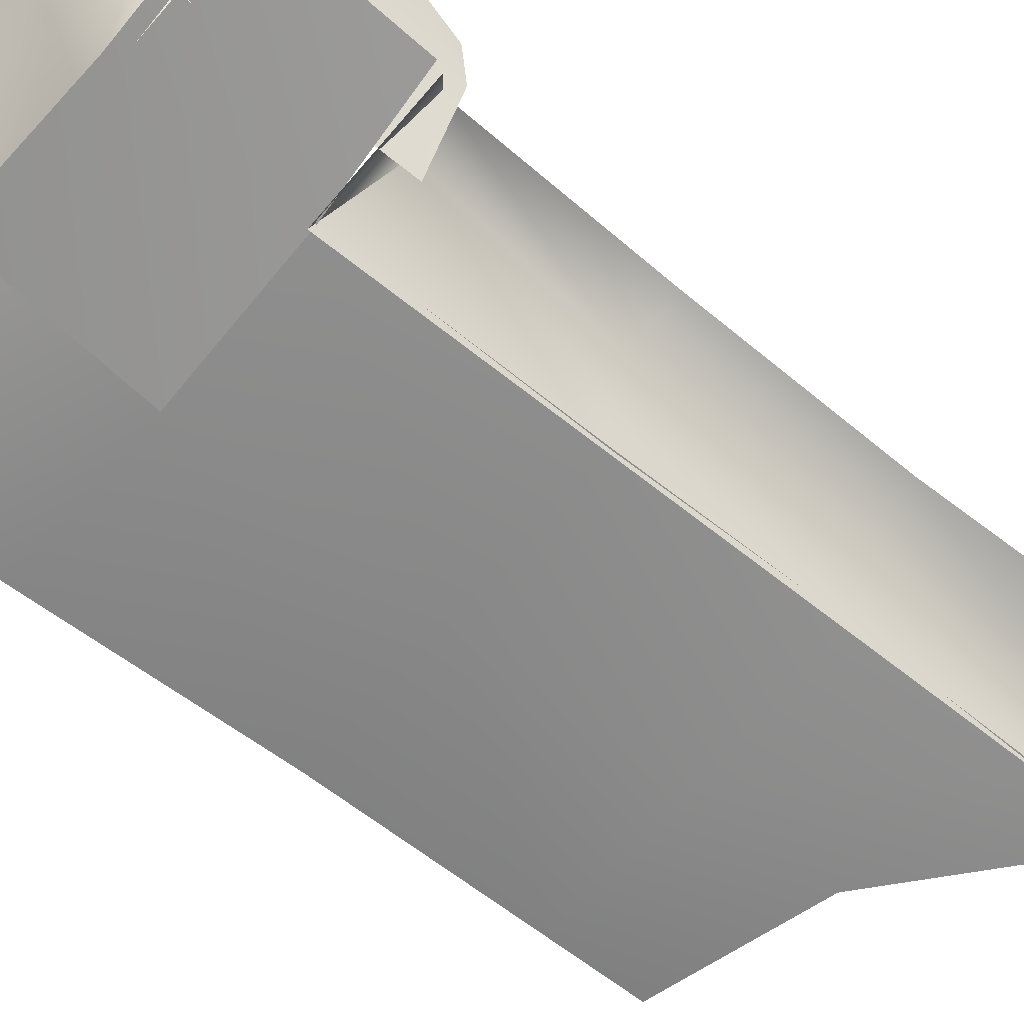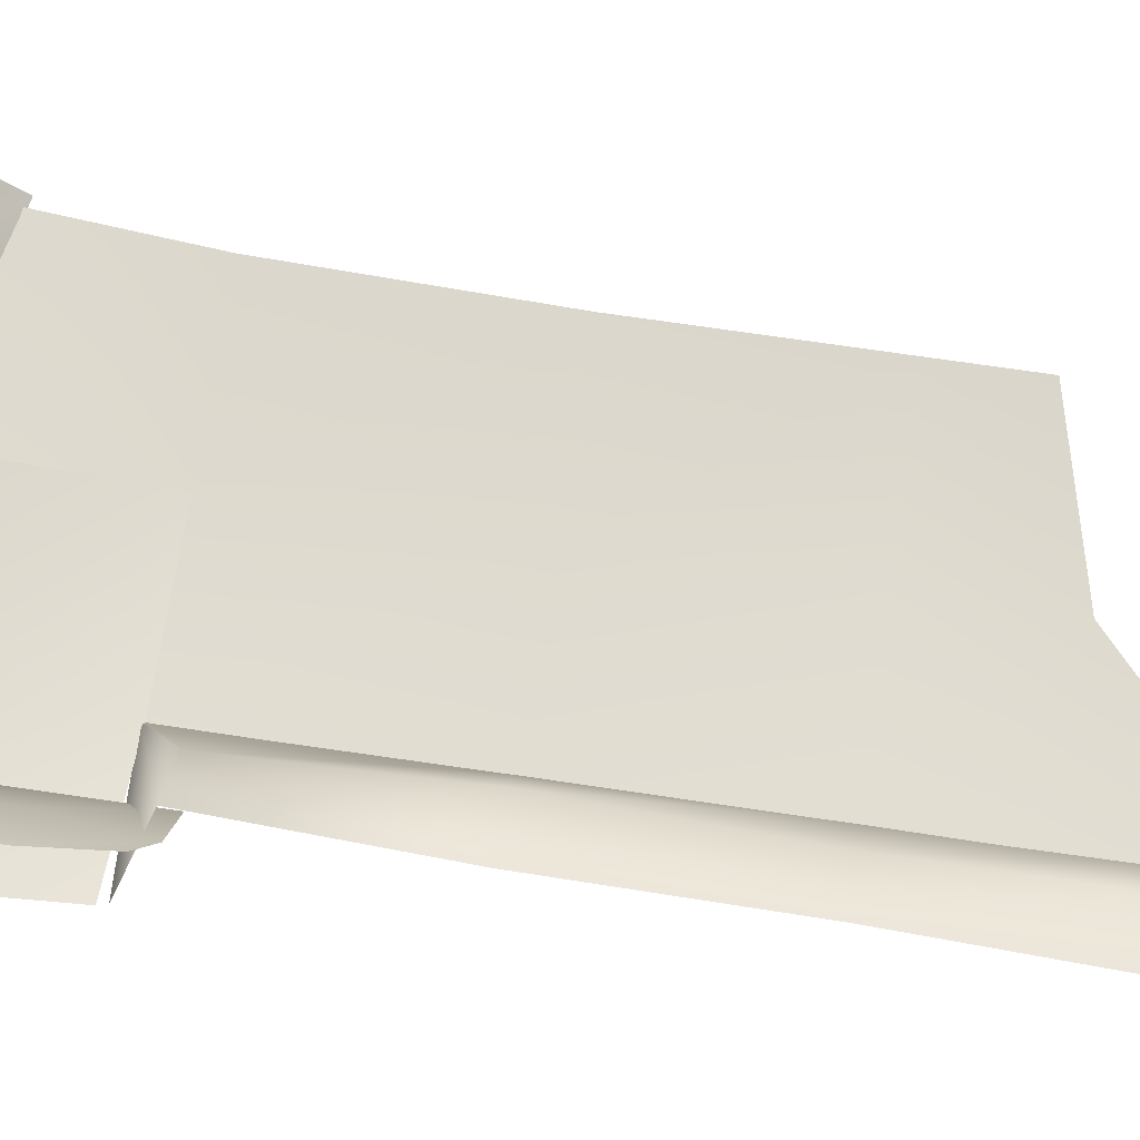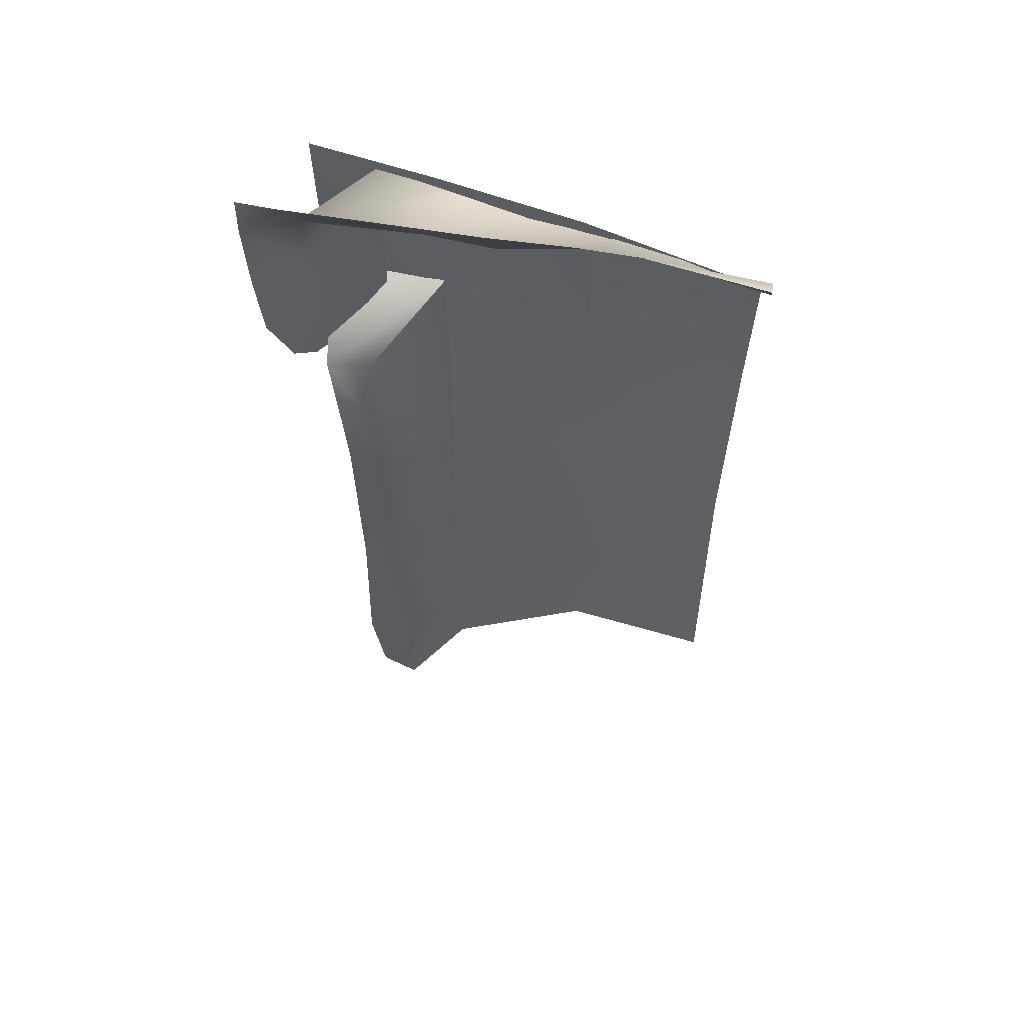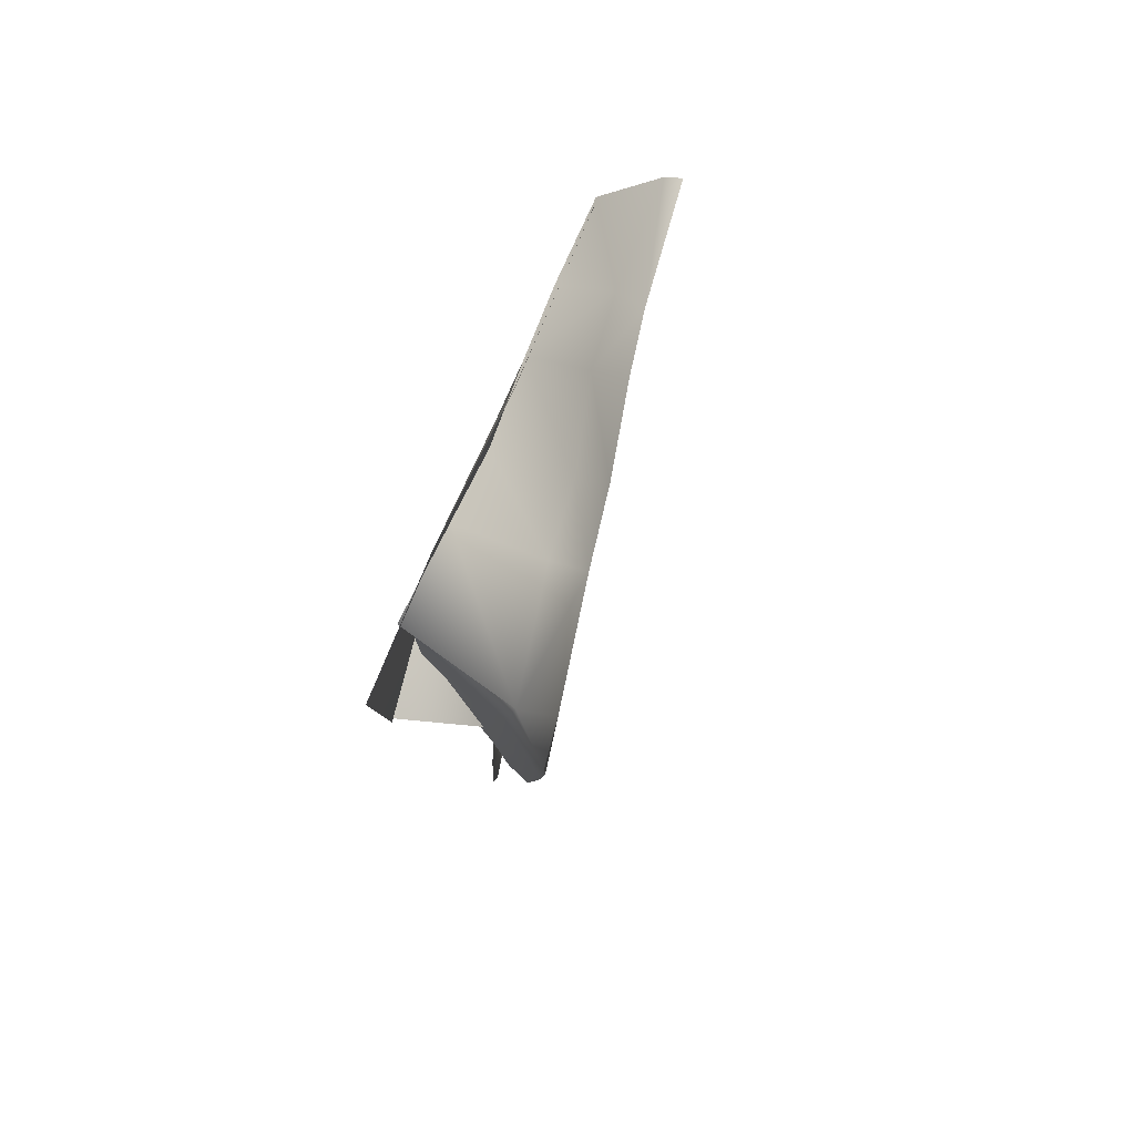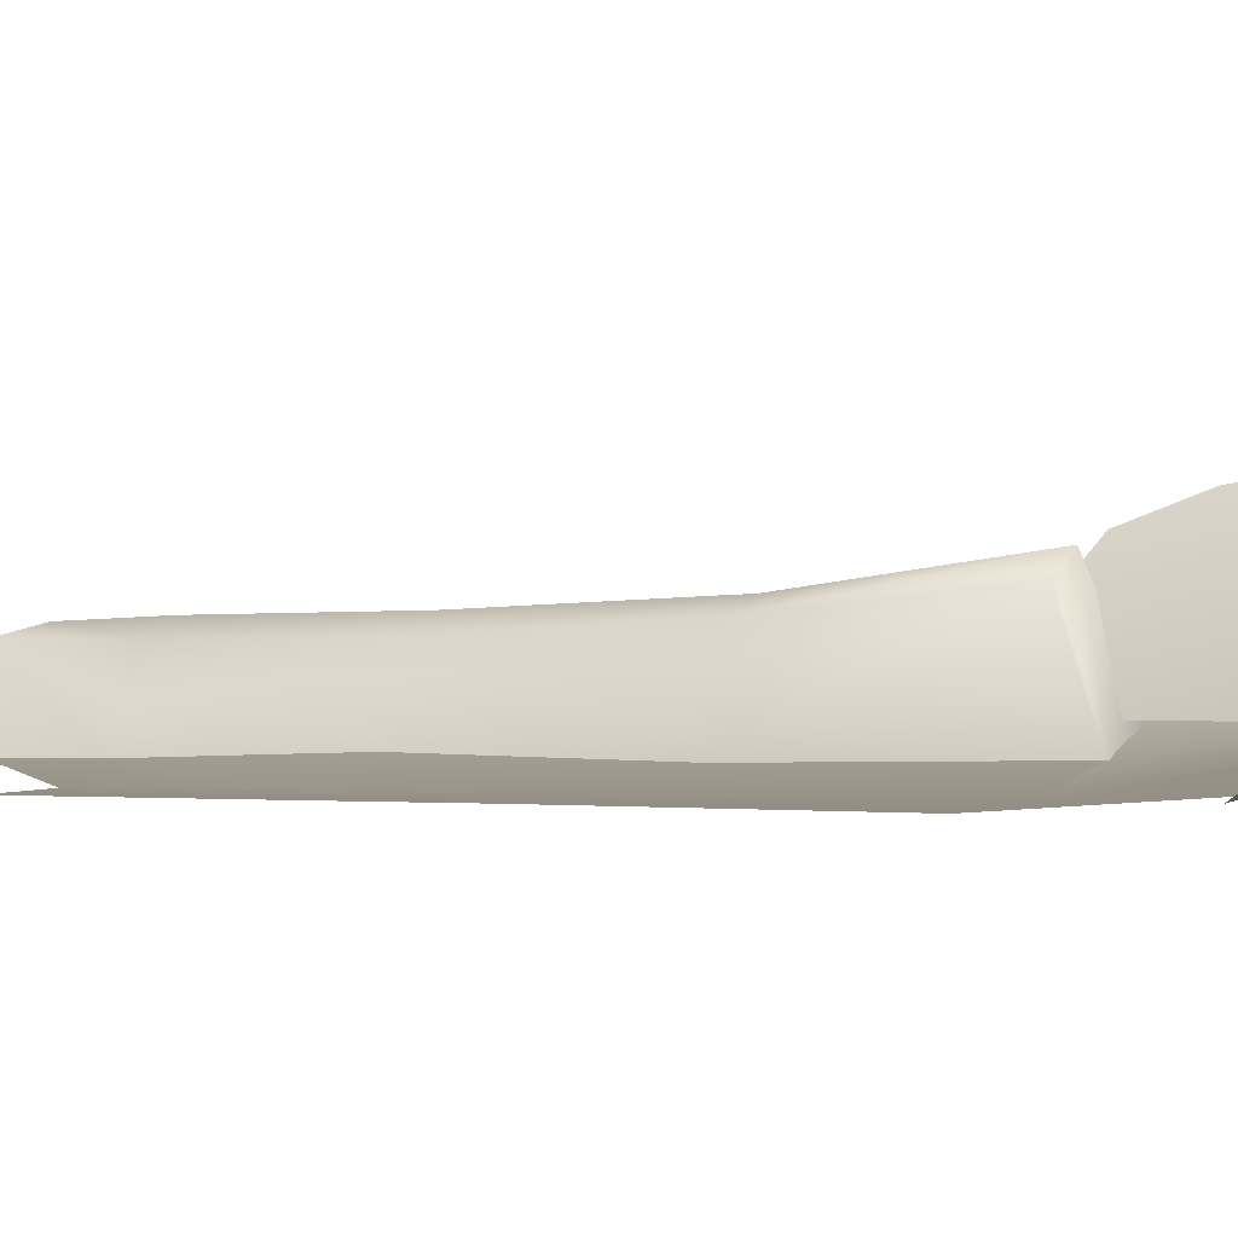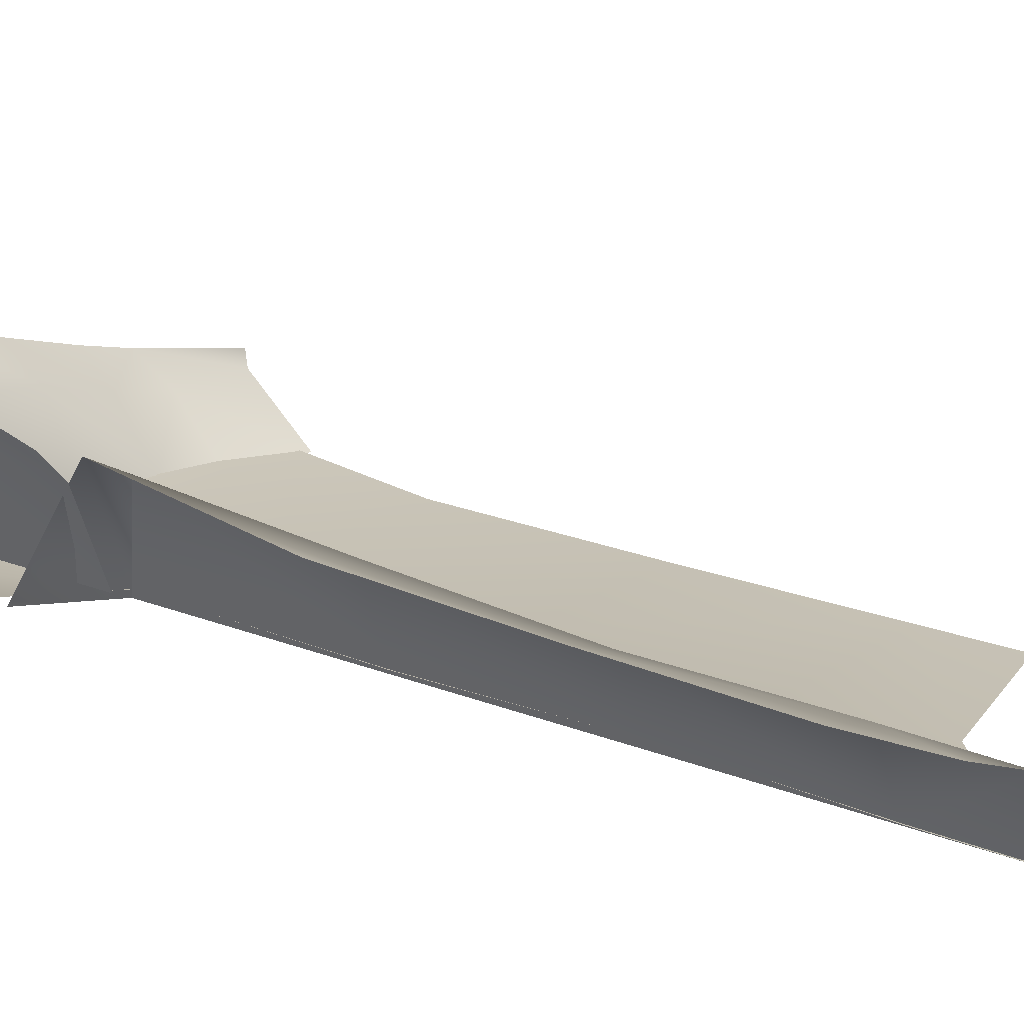
<metadata>
{"format":"obj","ext":"obj","renderer":"f3d","projection":"perspective","resolution":1024,"background":"white","views":[{"elev":-60.7,"azim":50.2,"up":"+Y"},{"elev":73.3,"azim":98.3,"up":"+Y"},{"elev":56.1,"azim":-155.3,"up":"+Z"},{"elev":78.9,"azim":116.7,"up":"+Z"},{"elev":-0.2,"azim":-69.4,"up":"+Y"},{"elev":18.3,"azim":128.4,"up":"+Y"}]}
</metadata>
<code>
v 558 460 246
v 459 438 345
v 558 459 345
v 479 312 -129
v 403 73 -338
v 403 73 -129
v 403 73 -338
v 479 312 -129
v 499 295 -346
v 559 415 -146
v 499 295 -346
v 479 312 -129
v 499 295 -346
v 559 415 -146
v 531 351 -307
v 477 322 43
v 403 73 -129
v 403 73 43
v 403 73 -129
v 477 322 43
v 479 312 -129
v 556 446 53
v 479 312 -129
v 477 322 43
v 479 312 -129
v 556 446 53
v 559 415 -146
v -198 31 142
v 10 248 231
v 10 54 139
v 10 248 231
v -198 31 142
v -198 180 257
v -198 180 257
v 10 324 346
v 10 248 231
v 10 324 346
v -198 180 257
v -198 263 346
v 10 54 139
v 179 275 228
v 183 54 139
v 179 275 228
v 10 54 139
v 10 248 231
v 10 248 231
v 183 365 343
v 179 275 228
v 183 365 343
v 10 248 231
v 10 324 346
v 183 54 139
v 469 350 216
v 415 54 136
v 469 350 216
v 183 54 139
v 179 275 228
v -585 0 95
v -367 151 263
v -364 15 132
v -367 151 263
v -585 0 95
v -615 134 293
v -615 134 293
v -336 228 343
v -367 151 263
v -336 228 343
v -615 134 293
v -625 172 308
v -336 228 343
v -198 263 346
v -198 180 257
v -367 151 263
v -336 228 343
v -198 180 257
v -367 151 263
v -198 180 257
v -198 31 142
v -364 15 132
v -367 151 263
v -198 31 142
v 469 350 216
v 477 322 43
v 403 73 43
v 415 54 136
v 469 350 216
v 403 73 43
v 558 460 246
v 556 446 53
v 477 322 43
v 469 350 216
v 558 460 246
v 477 322 43
v 183 365 343
v 459 438 345
v 469 350 216
v 179 275 228
v 183 365 343
v 469 350 216
v 459 438 345
v 558 460 246
v 469 350 216
v -561 9 120
v -122 49 183
v -130 -19 -246
v -541 -19 -246
v -561 9 120
v -130 -19 -246
v 262 20 -246
v 262 10 -837
v -130 -19 -837
v -130 -19 -246
v 262 20 -246
v -130 -19 -837
v -130 -19 -246
v -130 -19 -837
v -524 -17 -837
v -541 -19 -246
v -130 -19 -246
v -524 -17 -837
v 262 10 -837
v 262 20 -1361
v -130 -19 -1361
v -130 -19 -837
v 262 10 -837
v -130 -19 -1361
v -130 -19 -837
v -130 -19 -1361
v -524 -17 -1361
v -524 -17 -837
v -130 -19 -837
v -524 -17 -1361
v 262 5 -1821
v -130 -24 -1687
v -130 -19 -1361
v 262 20 -1361
v 262 5 -1821
v -130 -19 -1361
v 262 5 -1821
v 262 3 -2037
v -130 -24 -1687
v -524 -17 -1361
v -130 -19 -1361
v -130 -24 -1687
v -524 -17 -1589
v -524 -17 -1361
v -130 -24 -1687
v 263 53 167
v 262 20 -246
v -130 -19 -246
v -122 49 183
v 263 53 167
v -130 -19 -246
v 589 78 167
v 568 89 -234
v 262 20 -246
v 263 53 167
v 589 78 167
v 262 20 -246
v 329 222 -826
v 343 193 -1351
v 256 0 -1351
v 256 0 -826
v 329 222 -826
v 256 0 -1351
v 343 193 -1351
v 342 190 -1810
v 256 0 -1810
v 256 0 -1351
v 343 193 -1351
v 256 0 -1810
v 460 234 -1351
v 474 227 -1810
v 342 190 -1810
v 343 193 -1351
v 460 234 -1351
v 342 190 -1810
v 460 258 -826
v 460 234 -1351
v 343 193 -1351
v 329 222 -826
v 460 258 -826
v 343 193 -1351
v 354 274 -349
v 329 222 -826
v 256 0 -826
v 256 0 -235
v 354 274 -349
v 256 0 -826
v 453 327 -334
v 460 258 -826
v 329 222 -826
v 354 274 -349
v 453 327 -334
v 329 222 -826
v 354 189 -2085
v 256 0 -2026
v 256 0 -1810
v 342 190 -1810
v 354 189 -2085
v 256 0 -1810
v 442 217 -2018
v 354 189 -2085
v 342 190 -1810
v 474 227 -1810
v 442 217 -2018
v 342 190 -1810
v 453 327 -334
v 354 274 -349
v 256 0 -235
v 562 74 -251
v 453 327 -334
v 256 0 -235
f 1 2 3
f 4 5 6
f 7 8 9
f 10 11 12
f 13 14 15
f 16 17 18
f 19 20 21
f 22 23 24
f 25 26 27
f 28 29 30
f 31 32 33
f 34 35 36
f 37 38 39
f 40 41 42
f 43 44 45
f 46 47 48
f 49 50 51
f 52 53 54
f 55 56 57
f 58 59 60
f 61 62 63
f 64 65 66
f 67 68 69
f 70 71 72
f 73 74 75
f 76 77 78
f 79 80 81
f 82 83 84
f 85 86 87
f 88 89 90
f 91 92 93
f 94 95 96
f 97 98 99
f 100 101 102
f 103 104 105
f 106 107 108
f 109 110 111
f 112 113 114
f 115 116 117
f 118 119 120
f 121 122 123
f 124 125 126
f 127 128 129
f 130 131 132
f 133 134 135
f 136 137 138
f 139 140 141
f 142 143 144
f 145 146 147
f 148 149 150
f 151 152 153
f 154 155 156
f 157 158 159
f 160 161 162
f 163 164 165
f 166 167 168
f 169 170 171
f 172 173 174
f 175 176 177
f 178 179 180
f 181 182 183
f 184 185 186
f 187 188 189
f 190 191 192
f 193 194 195
f 196 197 198
f 199 200 201
f 202 203 204
f 205 206 207
f 208 209 210
f 211 212 213

</code>
